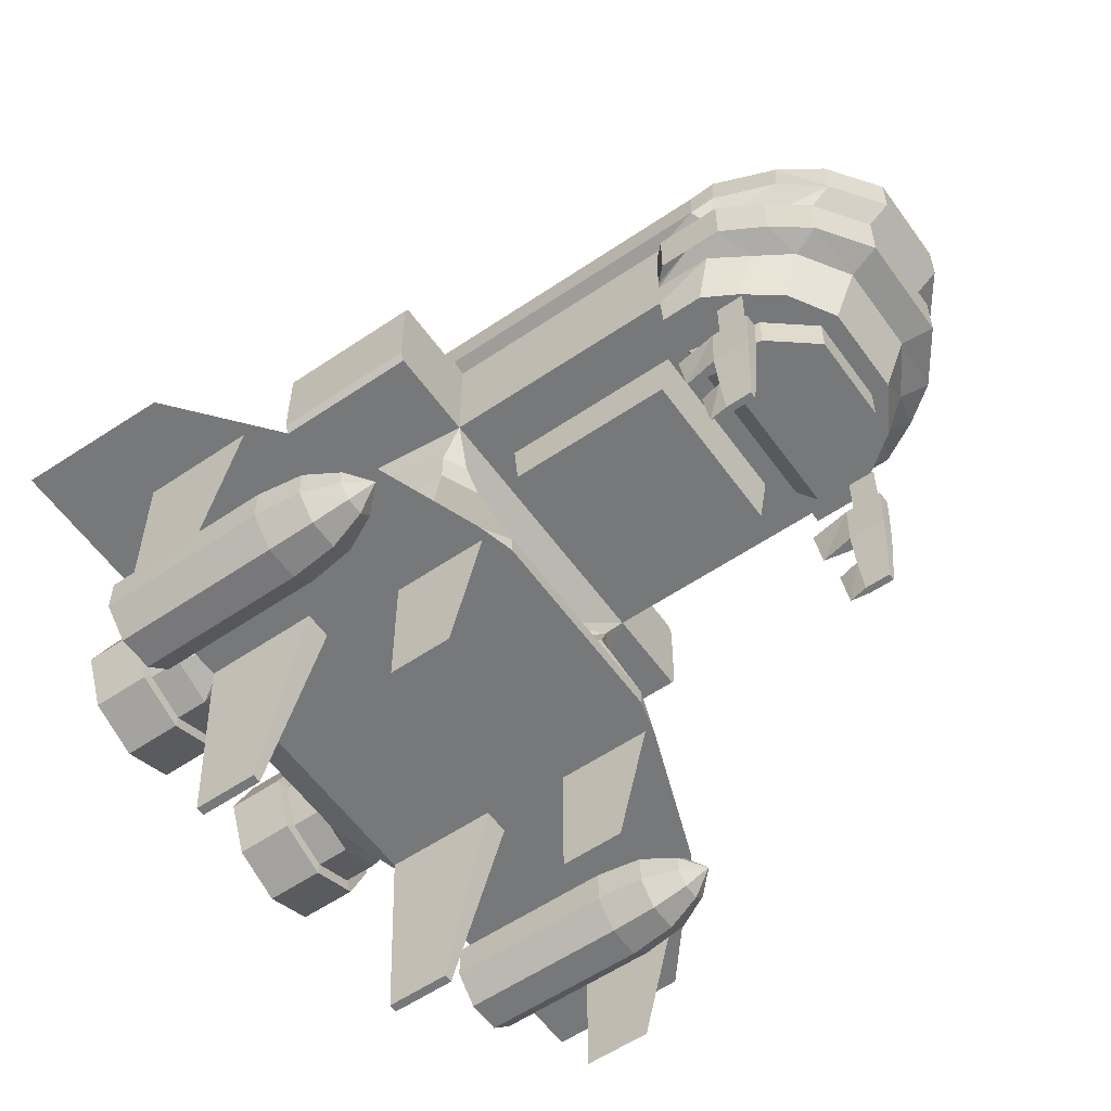
<metadata>
{"format":"obj","ext":"obj","renderer":"f3d","projection":"perspective","resolution":1024,"background":"white","views":[{"elev":-57.4,"azim":-54.8,"up":"+Y"}]}
</metadata>
<code>
o Object_0
v -264 202 -606
v -295 342 -575
v -450 342 -497
v 450 342 -497
v 295 342 -575
v 264 202 -606
v 404 202 -497
v 481 202 -404
v 528 342 -404
v -466 466 -528
v -481 202 -404
v -404 202 -497
v -528 342 -404
v 466 466 -528
v -481 202 342
v -528 202 -78
v -528 342 -78
v -481 342 404
v 528 202 -78
v 481 202 342
v 481 342 404
v 528 342 -78
v 528 730 62
v 528 730 -404
v 528 668 -78
v -512 870 62
v -528 730 62
v -528 730 -404
v -512 870 -404
v 528 466 -404
v 466 512 -590
v -466 730 -590
v -326 730 -683
v -326 870 -683
v -450 870 -590
v -404 1025 -404
v 512 870 280
v 528 730 280
v 528 730 404
v 512 870 404
v 357 1009 -590
v 140 1009 -683
v 326 870 -683
v 512 870 62
v 512 870 -404
v 450 870 -590
v -342 466 -606
v -342 512 -683
v -466 512 -590
v -140 1009 -683
v -357 1009 -590
v 326 730 -683
v 466 730 -590
v -528 466 -404
v 404 1025 404
v 404 1025 -404
v -404 1025 404
v -512 870 280
v 342 466 -606
v -528 668 -78
v -528 730 280
v -528 730 404
v -528 668 404
v 342 512 -683
v -512 870 404
v 528 668 404
v 792 342 -78
v 808 373 -78
v -528 342 404
v -792 342 404
v -808 373 404
v 808 668 -78
v 808 373 404
v 792 342 404
v 528 342 404
v -808 373 -78
v -792 342 -78
v 808 668 404
v -808 668 404
v -808 668 -78
v -544 699 -78
v -792 699 -78
v 792 699 -78
v 559 699 -78
v 559 699 404
v 792 699 404
v -792 699 404
v -544 699 404
v 544 901 62
v 544 901 280
v -621 730 280
v -621 870 280
v -590 901 280
v -544 901 280
v 621 730 62
v 621 730 280
v 621 870 280
v 621 870 62
v 590 901 280
v 590 901 62
v -621 730 62
v -621 870 62
v -544 901 62
v -590 901 62
v 62 1273 -264
v 62 1289 -16
v -62 1289 -16
v -62 1273 -264
v -481 714 404
v -481 714 1211
v -481 652 1211
v 528 730 1211
v 512 870 1211
v -528 730 1211
v -512 870 1211
v 109 1180 -16
v 47 1180 47
v 31 1258 -311
v -31 1258 -311
v -31 1180 -342
v 47 1180 -342
v 481 450 1211
v 481 481 1211
v -109 1180 -280
v 481 652 1211
v 481 714 1211
v 481 714 404
v -481 481 1211
v 109 1180 -280
v -404 1025 1211
v -47 1180 47
v -109 1180 -16
v 481 342 1211
v 404 1025 1211
v -481 450 1211
v -481 342 1211
v 186 1180 404
v -186 1180 -404
v 186 1180 -404
v -186 1180 404
v 140 1071 -590
v -140 1071 -590
v 217 901 -792
v 264 776 -792
v 264 776 -683
v 217 901 -683
v -217 652 -792
v -264 776 -792
v -264 776 -683
v -217 652 -683
v -217 901 -792
v -217 901 -683
v 217 652 -683
v 217 652 -792
v -233 1180 1211
v 233 1180 1211
v 280 202 280
v -280 202 280
v -404 202 382
v 404 202 382
v -295 171 1087
v -295 171 512
v -295 342 497
v -295 342 1118
v 295 171 512
v 295 171 1087
v 295 342 1118
v 295 342 497
f 1 3 2
f 4 6 5
f 4 8 7
f 10 2 3
f 11 3 12
f 14 9 4
f 15 17 16
f 17 11 16
f 22 20 19
f 23 25 24
f 29 27 26
f 30 25 22
f 11 17 13
f 31 30 14
f 8 22 19
f 35 33 32
f 26 36 29
f 29 32 28
f 40 38 37
f 41 43 42
f 24 44 23
f 43 41 46
f 49 47 10
f 34 51 50
f 52 46 53
f 32 48 49
f 53 45 24
f 3 54 10
f 51 34 35
f 9 14 30
f 5 14 4
f 55 44 56
f 46 56 45
f 26 57 36
f 36 35 29
f 6 4 7
f 54 49 10
f 14 5 59
f 37 55 40
f 22 8 9
f 60 27 28
f 61 63 62
f 31 24 30
f 28 49 54
f 59 31 14
f 54 60 28
f 2 10 47
f 57 58 65
f 54 3 13
f 64 53 31
f 23 66 25
f 66 38 39
f 63 27 60
f 3 1 12
f 62 58 61
f 56 44 45
f 30 22 9
f 17 54 13
f 4 9 8
f 11 13 3
f 15 18 17
f 22 21 20
f 29 28 27
f 30 24 25
f 35 34 33
f 29 35 32
f 40 39 38
f 24 45 44
f 49 48 47
f 52 43 46
f 32 33 48
f 53 46 45
f 55 37 44
f 46 41 56
f 26 58 57
f 36 51 35
f 31 53 24
f 28 32 49
f 59 64 31
f 54 17 60
f 64 52 53
f 23 38 66
f 63 61 27
f 62 65 58
f 22 68 67
f 69 71 70
f 68 25 72
f 73 75 74
f 76 17 77
f 73 66 75
f 71 63 79
f 76 60 17
f 60 82 81
f 72 84 83
f 85 78 86
f 79 88 87
f 68 22 25
f 73 78 66
f 71 69 63
f 76 80 60
f 60 80 82
f 72 25 84
f 85 66 78
f 79 63 88
f 44 90 89
f 61 92 91
f 92 94 93
f 98 96 95
f 97 100 99
f 27 91 101
f 89 99 100
f 98 89 100
f 23 98 95
f 102 27 101
f 103 102 104
f 102 93 104
f 58 103 94
f 90 97 99
f 94 104 93
f 38 95 96
f 92 101 91
f 97 38 96
f 44 37 90
f 61 58 92
f 92 58 94
f 98 97 96
f 97 98 100
f 27 61 91
f 89 90 99
f 98 44 89
f 23 44 98
f 102 26 27
f 103 26 102
f 102 92 93
f 58 26 103
f 90 37 97
f 94 103 104
f 38 23 95
f 92 102 101
f 97 37 38
f 108 106 105
f 109 111 110
f 40 112 39
f 115 62 114
f 106 117 116
f 118 120 119
f 21 123 122
f 119 124 108
f 105 119 108
f 125 127 126
f 128 109 18
f 129 118 105
f 130 65 115
f 123 127 125
f 107 117 106
f 108 132 107
f 107 132 131
f 116 105 106
f 21 122 133
f 55 113 40
f 18 135 128
f 135 18 136
f 108 107 106
f 40 113 112
f 115 65 62
f 118 121 120
f 119 120 124
f 105 118 119
f 128 111 109
f 129 121 118
f 130 57 65
f 123 21 127
f 107 131 117
f 108 124 132
f 116 129 105
f 55 134 113
f 117 137 116
f 120 139 138
f 36 140 138
f 139 121 129
f 142 42 50
f 117 140 137
f 139 41 141
f 140 131 132
f 138 141 142
f 120 138 124
f 116 139 129
f 55 139 137
f 138 132 124
f 51 138 142
f 138 51 36
f 50 51 142
f 41 42 141
f 41 139 56
f 120 121 139
f 36 57 140
f 142 141 42
f 117 131 140
f 138 139 141
f 116 137 139
f 55 56 139
f 138 140 132
f 146 144 143
f 109 114 62
f 63 109 62
f 39 126 127
f 150 148 147
f 2 6 1
f 149 151 148
f 47 64 59
f 150 154 153
f 145 154 144
f 146 151 152
f 48 52 64
f 50 43 34
f 2 59 5
f 34 52 33
f 127 66 39
f 66 21 75
f 63 18 109
f 146 145 144
f 109 110 114
f 39 112 126
f 150 149 148
f 2 5 6
f 149 152 151
f 47 48 64
f 150 147 154
f 145 153 154
f 146 143 151
f 48 33 52
f 50 42 43
f 2 47 59
f 34 43 52
f 66 127 21
f 63 69 18
f 140 130 155
f 130 140 57
f 137 155 156
f 134 137 156
f 137 134 55
f 137 140 155
f 80 87 82
f 68 74 67
f 78 83 86
f 79 76 71
f 72 73 68
f 71 77 70
f 80 79 87
f 68 73 74
f 78 72 83
f 79 80 76
f 72 78 73
f 71 76 77
f 147 144 154
f 143 148 151
f 147 148 144
f 143 144 148
f 21 158 157
f 158 18 159
f 159 18 15
f 157 160 21
f 21 160 20
f 21 18 158
f 88 82 87
f 84 86 83
f 17 18 69
f 25 85 84
f 63 81 88
f 17 70 77
f 75 67 74
f 21 22 75
f 88 81 82
f 84 85 86
f 25 66 85
f 63 60 81
f 17 69 70
f 75 22 67
f 161 163 162
f 168 166 165
f 167 161 166
f 133 164 167
f 163 165 162
f 21 167 168
f 162 166 161
f 136 163 164
f 18 168 163
f 161 164 163
f 168 167 166
f 167 164 161
f 133 136 164
f 163 168 165
f 21 133 167
f 162 165 166
f 136 18 163
f 18 21 168
o Object_1
v 497 93 -512
v 544 93 -78
v 528 202 -78
v 481 202 -404
v -528 93 -78
v -481 93 -512
v -481 202 -404
v -528 202 -78
v 481 93 342
v 481 202 342
v -481 93 342
v -481 202 342
v 404 202 -497
v -404 202 -497
v 1041 -665 -468
v 1041 -547 -468
v 756 -547 -468
v 756 -665 -468
v -450 -404 497
v -450 -404 171
v -450 -854 171
v -450 -854 388
v 957 -464 -468
v 839 -464 -468
v 450 -404 497
v 450 -404 171
v 450 -854 171
v 450 -854 388
v -756 -667 -468
v -756 -549 -468
v -1041 -549 -468
v -1041 -667 -468
v 839 -749 -468
v 957 -749 -468
v 1165 -885 -0.000144
v 1165 -885 -233
v 1165 -392 -233
v 1165 -392 124
v -1165 -885 -0.000144
v -1165 -885 -233
v -1165 -392 -233
v -1165 -392 124
v -839 -465 -468
v -957 -465 -468
v -957 -750 -468
v -839 -750 -468
v -497 -1056 -512
v -466 -1056 -512
v -435 -388 -512
v -528 -388 -512
v -466 -1056 -295
v -497 -1056 -295
v -528 -388 -124
v -435 -388 -124
v 528 -388 -512
v 435 -388 -512
v 466 -1056 -512
v 497 -1056 -512
v 497 -1056 -295
v 466 -1056 -295
v 435 -388 -124
v 528 -388 -124
v -232 -170 -691
v 232 -170 -691
v 232 126 -691
v -232 126 -691
v 529 -170 -804
v 381 -232 -804
v 381 -232 -691
v 529 -170 -691
v 381 188 -691
v 232 -170 -804
v 171 -22 -804
v 171 -22 -691
v -529 -170 -691
v -381 -232 -691
v -381 -232 -804
v -529 -170 -804
v -264 -264 -652
v 264 202 -606
v -264 202 -606
v -171 -22 -691
v -171 -22 -804
v -232 -170 -804
v -591 -22 -691
v -529 126 -691
v 481 -388 -512
v 497 -155 -512
v 419 -264 -606
v -481 -155 -512
v -419 -264 -606
v -481 -388 -512
v 529 126 -691
v 591 -22 -691
v -381 188 -691
v -529 126 -804
v -381 188 -804
v -591 -22 -804
v 481 -140 -466
v -481 -140 -466
v 232 126 -804
v 381 188 -804
v 280 -264 -652
v 529 126 -804
v 591 -22 -804
v 528 -47 -78
v -232 126 -804
v 481 -140 295
v 481 -388 512
v -528 -47 -78
v -481 -140 295
v -481 -388 512
v 558 155 -808
v 381 229 -808
v 381 229 -1008
v 558 155 -1008
v 381 -273 -808
v 558 -199 -808
v 558 -199 -1008
v 381 -273 -1008
v 203 -199 -808
v 203 -199 -1008
v -381 -273 -1008
v -558 -199 -1008
v -558 -199 -808
v -381 -273 -808
v -632 -22 -1008
v -558 155 -1008
v -558 155 -808
v -632 -22 -808
v 130 -22 -808
v 130 -22 -1008
v -381 229 -1008
v -381 229 -808
v -203 155 -1008
v -130 -22 -1008
v -130 -22 -808
v -203 155 -808
v 632 -22 -808
v 632 -22 -1008
v 203 155 -808
v 203 155 -1008
v -203 -199 -1008
v -203 -199 -808
v 381 -22 -1012
v -381 -22 -1012
v -978 -388 326
v -978 -217 124
v 1376 -359 -57
v 1407 -388 -28
v 978 -388 326
v 978 -217 124
v -1407 -388 -28
v -1376 -359 -57
v -1413 -388 -512
v -1379 -357 -507
v 1366 -326 -156
v 1396 -357 -507
v -1366 -326 -156
v 1413 -388 -512
v -978 -240 -481
v -978 -147 -109
v -978 -388 -512
v 978 -147 -109
v 978 -240 -481
v 978 -388 -512
v -775 -657 250
v -775 -555 250
v -756 -548 96
v -756 -665 96
v 775 -555 250
v 847 -483 250
v 869 -535 363
v 827 -577 363
v -898 -606 436
v -969 -577 363
v -928 -535 363
v 756 -548 96
v 839 -464 96
v -949 -483 250
v -1021 -555 250
v -1040 -548 96
v -957 -464 96
v -869 -535 363
v 827 -636 363
v 898 -606 436
v -847 -483 250
v -839 -464 96
v 775 -657 250
v -827 -577 363
v 756 -665 96
v 1040 -665 96
v 1040 -548 96
v -827 -636 363
v -869 -678 363
v 264 93 280
v -264 93 280
v -280 202 280
v 280 202 280
v 869 -678 363
v -847 -730 250
v -839 -749 96
v 847 -730 250
v -928 -678 363
v -949 -730 250
v -957 -749 96
v -969 -636 363
v 839 -749 96
v -1021 -657 250
v -1040 -665 96
v 928 -678 363
v 949 -730 250
v 404 202 382
v 357 93 397
v 957 -749 96
v 928 -535 363
v 969 -577 363
v 957 -464 96
v 1021 -555 250
v 949 -483 250
v 357 -326 544
v -357 93 397
v -357 -326 544
v -264 -233 392
v 264 -233 392
v 357 -388 544
v 969 -636 363
v -357 -388 544
v 1021 -657 250
v -404 202 382
f 172 170 169
f 173 175 174
f 171 177 170
f 180 173 179
f 169 181 172
f 182 174 175
f 172 171 170
f 173 176 175
f 171 178 177
f 180 176 173
f 186 184 183
f 188 190 187
f 185 191 184
f 194 196 193
f 200 198 197
f 186 202 201
f 203 205 206
f 207 209 208
f 198 212 211
f 197 213 200
f 186 185 184
f 188 189 190
f 185 192 191
f 194 195 196
f 200 199 198
f 186 183 202
f 203 204 205
f 207 210 209
f 198 199 212
f 197 214 213
f 218 216 215
f 222 220 219
f 220 216 219
f 226 224 223
f 228 226 227
f 228 230 229
f 218 217 216
f 222 221 220
f 220 215 216
f 226 225 224
f 228 225 226
f 228 227 230
f 234 232 231
f 238 236 235
f 233 181 239
f 232 241 240
f 246 244 243
f 247 244 231
f 249 233 234
f 252 250 231
f 253 174 254
f 255 257 256
f 244 258 243
f 259 260 258
f 234 182 249
f 261 181 169
f 262 256 238
f 265 254 263
f 237 256 257
f 266 243 253
f 256 267 255
f 181 233 248
f 258 268 174
f 181 261 239
f 258 244 259
f 256 262 169
f 233 270 269
f 174 253 258
f 242 269 241
f 232 247 231
f 261 273 272
f 244 247 259
f 169 274 267
f 256 237 238
f 267 256 169
f 275 263 234
f 274 177 276
f 182 234 263
f 276 177 277
f 264 253 254
f 262 235 273
f 169 262 261
f 268 258 260
f 237 271 232
f 278 174 268
f 251 234 250
f 254 182 263
f 245 231 244
f 237 240 236
f 179 278 279
f 279 280 179
f 239 272 270
f 182 254 174
f 271 237 257
f 258 253 243
f 234 233 232
f 238 237 236
f 232 242 241
f 246 245 244
f 249 248 233
f 252 251 250
f 265 264 254
f 266 246 243
f 233 239 270
f 242 233 269
f 232 271 247
f 261 262 273
f 169 170 274
f 275 265 263
f 274 170 177
f 264 266 253
f 262 238 235
f 278 173 174
f 251 275 234
f 245 252 231
f 237 232 240
f 179 173 278
f 239 261 272
f 284 282 281
f 288 286 285
f 290 285 289
f 294 292 291
f 298 296 295
f 300 289 299
f 297 301 296
f 306 304 303
f 308 281 307
f 293 295 292
f 310 299 309
f 287 307 286
f 305 311 304
f 302 303 301
f 283 309 282
f 312 291 311
f 284 283 282
f 288 287 286
f 290 288 285
f 294 293 292
f 298 297 296
f 300 290 289
f 297 302 301
f 306 305 304
f 308 284 281
f 293 298 295
f 310 300 299
f 287 308 307
f 305 312 311
f 302 306 303
f 283 310 309
f 312 294 291
f 281 273 307
f 305 275 251
f 313 287 288
f 252 305 251
f 266 293 246
f 245 312 252
f 236 289 285
f 293 245 246
f 299 269 309
f 286 236 285
f 270 281 282
f 303 314 301
f 297 266 264
f 311 314 304
f 306 265 275
f 240 299 289
f 292 314 291
f 273 286 307
f 313 284 308
f 313 290 300
f 309 270 282
f 313 310 283
f 265 297 264
f 296 314 295
f 281 272 273
f 305 306 275
f 313 308 287
f 252 312 305
f 266 298 293
f 245 294 312
f 236 240 289
f 293 294 245
f 299 241 269
f 286 235 236
f 270 272 281
f 303 304 314
f 297 298 266
f 311 291 314
f 306 302 265
f 240 241 299
f 292 295 314
f 273 235 286
f 313 283 284
f 313 288 290
f 309 269 270
f 313 300 310
f 265 302 297
f 296 301 314
f 281 273 307
f 305 275 251
f 313 287 288
f 252 305 251
f 266 293 246
f 245 312 252
f 236 289 285
f 293 245 246
f 299 269 309
f 286 236 285
f 270 281 282
f 303 314 301
f 297 266 264
f 311 314 304
f 306 265 275
f 240 299 289
f 292 314 291
f 273 286 307
f 313 284 308
f 313 290 300
f 309 270 282
f 313 310 283
f 265 297 264
f 296 314 295
f 281 272 273
f 305 306 275
f 313 308 287
f 252 312 305
f 266 298 293
f 245 294 312
f 236 240 289
f 293 294 245
f 299 241 269
f 286 235 236
f 270 272 281
f 303 304 314
f 297 298 266
f 311 291 314
f 306 302 265
f 240 241 299
f 292 295 314
f 273 235 286
f 313 283 284
f 313 288 290
f 309 269 270
f 313 300 310
f 265 302 297
f 296 301 314
f 315 279 316
f 317 319 318
f 279 315 280
f 315 322 321
f 322 323 321
f 317 326 325
f 324 322 327
f 317 328 326
f 276 319 320
f 319 276 277
f 317 320 319
f 315 316 322
f 322 324 323
f 317 318 328
f 324 330 329
f 324 331 323
f 330 324 327
f 322 330 327
f 332 317 325
f 334 326 328
f 332 326 333
f 329 260 331
f 330 268 329
f 316 278 330
f 255 333 334
f 326 332 325
f 274 320 332
f 267 332 333
f 324 329 331
f 322 316 330
f 332 320 317
f 334 333 326
f 329 268 260
f 330 278 268
f 316 279 278
f 255 267 333
f 274 276 320
f 267 274 332
f 335 337 336
f 339 341 340
f 343 345 344
f 339 347 346
f 351 349 348
f 185 347 192
f 343 352 345
f 353 354 342
f 356 348 355
f 357 342 339
f 343 358 352
f 357 346 359
f 336 356 355
f 336 352 358
f 361 183 184
f 337 211 356
f 343 362 358
f 335 358 362
f 343 363 362
f 186 346 185
f 367 365 364
f 368 354 353
f 369 338 335
f 371 353 357
f 343 372 363
f 374 369 373
f 343 375 372
f 371 359 376
f 378 373 377
f 376 186 201
f 343 344 375
f 379 354 368
f 350 377 349
f 380 368 371
f 381 364 382
f 380 376 383
f 384 354 385
f 383 201 202
f 386 387 361
f 389 177 382
f 386 184 191
f 391 179 280
f 341 388 340
f 389 392 391
f 340 386 347
f 277 389 394
f 342 354 341
f 395 354 379
f 212 350 351
f 394 391 396
f 211 351 356
f 397 379 380
f 247 255 260
f 391 280 396
f 370 197 338
f 260 259 247
f 213 370 374
f 360 380 383
f 200 374 378
f 257 255 271
f 199 378 350
f 364 381 367
f 384 387 388
f 398 179 390
f 177 381 382
f 361 397 360
f 341 354 384
f 365 398 390
f 345 349 344
f 393 382 364
f 338 198 337
f 390 392 365
f 373 363 372
f 344 377 375
f 385 397 387
f 385 354 395
f 360 202 183
f 364 392 393
f 398 365 366
f 377 372 375
f 369 362 363
f 352 348 345
f 347 191 192
f 335 338 337
f 339 342 341
f 339 340 347
f 351 350 349
f 185 346 347
f 356 351 348
f 357 353 342
f 357 339 346
f 336 337 356
f 336 355 352
f 361 360 183
f 337 198 211
f 335 336 358
f 186 359 346
f 367 366 365
f 369 370 338
f 371 368 353
f 374 370 369
f 371 357 359
f 378 374 373
f 376 359 186
f 350 378 377
f 380 379 368
f 380 371 376
f 383 376 201
f 386 388 387
f 389 277 177
f 386 361 184
f 391 390 179
f 341 384 388
f 389 393 392
f 340 388 386
f 212 199 350
f 394 389 391
f 211 212 351
f 397 395 379
f 247 271 255
f 370 214 197
f 213 214 370
f 360 397 380
f 200 213 374
f 199 200 378
f 384 385 387
f 398 180 179
f 177 178 381
f 361 387 397
f 345 348 349
f 393 389 382
f 338 197 198
f 390 391 392
f 373 369 363
f 344 349 377
f 385 395 397
f 360 383 202
f 364 365 392
f 377 373 372
f 369 335 362
f 352 355 348
f 347 386 191
f 224 228 229
f 227 223 230
f 220 218 215
f 217 219 216
f 224 225 228
f 227 226 223
f 220 221 218
f 217 222 219
f 331 321 323
f 394 255 277
f 394 260 255
f 318 334 328
f 255 319 277
f 260 315 331
f 260 396 280
f 331 315 321
f 394 396 260
f 318 319 334
f 255 334 319
f 260 280 315
o Object_2
v -233 1025 1646
v -155 916 1926
v -326 916 1801
v -528 652 1258
v -481 652 1211
v -528 652 1351
v -435 776 1662
v -512 776 1460
v -497 916 1460
v -419 916 1662
v 481 652 1211
v 528 652 1351
v 481 668 1429
v 512 776 1460
v 435 776 1662
v 419 916 1662
v 497 916 1460
v -155 450 1755
v -326 450 1646
v -357 481 1739
v -181 481 1863
v -326 776 1801
v 528 481 1258
v 528 652 1258
v 481 481 1211
v 326 776 1801
v 326 916 1801
v -481 714 1211
v -481 668 1429
v 528 730 1211
v 528 730 1382
v 512 870 1382
v 512 870 1211
v 404 668 1553
v -528 730 1382
v -528 730 1211
v -512 870 1211
v -512 870 1382
v -326 668 1693
v -404 668 1553
v -155 776 1926
v 233 1025 1646
v 155 776 1926
v 155 916 1926
v 326 1025 1537
v 404 1025 1211
v -404 1025 1211
v 528 481 1351
v 481 450 1211
v 326 668 1693
v 481 342 1211
v 466 248 1211
v 466 248 1351
v 155 668 1801
v -326 1025 1537
v 404 450 1522
v 326 450 1646
v 357 481 1739
v 450 481 1615
v -528 481 1258
v -481 481 1211
v -155 248 1677
v -311 248 1584
v 155 450 1755
v 181 481 1863
v -481 342 1211
v -481 450 1211
v -481 450 1398
v -528 481 1351
v -404 248 1460
v -404 450 1522
v -528 481 1475
v 404 248 1460
v 481 450 1398
v 528 481 1475
v -450 481 1615
v -466 248 1351
v -466 248 1211
v 481 714 1211
v -155 668 1801
v -357 652 1739
v -181 652 1863
v 181 652 1863
v 357 652 1739
v -450 652 1615
v 450 652 1615
v 528 652 1475
v -528 652 1475
v 311 248 1584
v 155 248 1677
v -233 1118 1584
v 233 1118 1584
v -233 1180 1211
v 233 1180 1211
v 280 124 1460
v 326 124 1289
v -326 124 1289
v -280 124 1460
v 280 248 1460
v -155 248 1615
v -280 248 1460
v 155 248 1615
v -326 248 1211
v 326 248 1211
v 155 124 1615
v -155 124 1615
f 399 401 400
f 402 404 403
f 405 407 406
f 409 411 410
f 415 413 412
f 416 418 417
f 420 408 405
f 423 422 421
f 414 424 413
f 403 427 426
f 431 429 428
f 424 432 413
f 436 434 433
f 420 438 437
f 400 420 439
f 415 440 414
f 425 441 424
f 415 444 443
f 427 405 406
f 407 445 436
f 411 413 432
f 446 447 423
f 432 424 448
f 426 427 433
f 438 420 405
f 426 433 434
f 411 429 412
f 449 451 450
f 424 452 448
f 445 407 453
f 457 455 454
f 440 415 443
f 403 458 402
f 442 425 440
f 422 409 410
f 460 417 461
f 456 462 455
f 464 466 465
f 465 467 459
f 461 469 468
f 467 466 470
f 472 471 451
f 446 472 447
f 473 454 472
f 467 402 458
f 417 474 469
f 475 464 476
f 406 436 433
f 410 421 422
f 411 409 477
f 478 420 437
f 413 411 412
f 480 418 419
f 444 415 430
f 482 463 456
f 436 445 435
f 479 474 418
f 433 427 406
f 484 456 457
f 466 464 475
f 485 457 473
f 399 408 401
f 483 470 474
f 455 488 487
f 486 467 470
f 454 487 471
f 410 473 446
f 469 470 466
f 485 432 484
f 444 430 431
f 438 486 483
f 405 427 438
f 437 483 479
f 411 477 429
f 484 448 482
f 414 440 425
f 452 480 481
f 472 449 447
f 478 479 480
f 430 412 429
f 407 399 453
f 427 403 404
f 486 427 404
f 485 410 411
f 482 452 481
f 429 477 428
f 449 472 451
f 468 466 475
f 399 407 408
f 405 408 407
f 415 414 413
f 416 419 418
f 420 401 408
f 423 409 422
f 414 425 424
f 431 430 429
f 436 435 434
f 400 401 420
f 425 442 441
f 424 441 452
f 457 456 455
f 403 459 458
f 460 416 417
f 456 463 462
f 461 417 469
f 467 465 466
f 472 454 471
f 446 473 472
f 473 457 454
f 467 404 402
f 417 418 474
f 406 407 436
f 410 446 421
f 478 439 420
f 480 479 418
f 482 481 463
f 479 483 474
f 484 482 456
f 485 484 457
f 483 486 470
f 455 462 488
f 486 404 467
f 454 455 487
f 410 485 473
f 469 474 470
f 485 411 432
f 438 427 486
f 437 438 483
f 484 432 448
f 452 478 480
f 478 437 479
f 430 415 412
f 482 448 452
f 468 469 466
f 458 459 467
f 421 446 423
f 399 489 453
f 440 443 490
f 490 399 440
f 490 489 399
f 463 416 462
f 441 478 452
f 481 419 463
f 462 460 488
f 440 400 442
f 442 439 441
f 463 419 416
f 441 439 478
f 481 480 419
f 462 416 460
f 440 399 400
f 442 400 439
f 492 489 490
f 491 453 489
f 443 492 490
f 492 491 489
f 491 445 453
f 443 444 492
f 496 494 493
f 497 451 471
f 461 499 498
f 500 487 488
f 487 497 471
f 502 495 501
f 500 504 503
f 499 476 501
f 498 496 504
f 488 498 500
f 496 503 504
f 450 497 502
f 499 475 476
f 464 501 476
f 461 498 460
f 497 503 493
f 499 495 496
f 502 449 450
f 494 497 493
f 464 502 501
f 496 495 494
f 497 450 451
f 461 468 499
f 487 500 497
f 502 494 495
f 500 498 504
f 498 499 496
f 488 460 498
f 496 493 503
f 499 468 475
f 497 500 503
f 499 501 495
f 494 502 497
f 464 449 502
o Object_3
v 376 -111 1355
v 376 -111 1482
v 380 -256 1475
v 380 -256 1363
v 400 50 1469
v 400 50 1374
v 400 236 1374
v 400 236 1469
v 417 -256 1475
v 410 -406 1463
v 386 -406 1463
v 399 -111 1240
v 399 50 1216
v 376 50 1358
v 386 -406 1376
v 421 -111 1354
v 421 -111 1482
v 421 50 1487
v 421 50 1358
v 410 -406 1375
v 417 -256 1363
v 398 -256 1289
v 400 -406 1311
v 376 50 1487
f 508 506 505
f 507 514 513
f 518 516 505
f 519 507 508
f 523 521 520
f 527 525 524
f 520 505 516
f 514 525 513
f 519 514 515
f 508 527 519
f 525 505 520
f 507 521 506
f 511 509 512
f 525 526 508
f 519 527 524
f 523 516 517
f 521 525 520
f 518 506 528
f 522 506 521
f 508 507 506
f 507 515 514
f 518 517 516
f 519 515 507
f 523 522 521
f 527 526 525
f 514 524 525
f 519 524 514
f 508 526 527
f 525 508 505
f 507 513 521
f 511 510 509
f 523 520 516
f 521 513 525
f 518 505 506
f 522 528 506
f 518 522 523
f 518 523 517
f 518 528 522
o Object_4
v -380 -256 1363
v -380 -256 1475
v -376 -111 1482
v -376 -111 1355
v -400 236 1469
v -400 236 1374
v -400 50 1374
v -400 50 1469
v -386 -406 1463
v -410 -406 1463
v -417 -256 1475
v -376 50 1358
v -399 50 1216
v -399 -111 1240
v -386 -406 1376
v -421 50 1358
v -421 50 1487
v -421 -111 1482
v -421 -111 1354
v -400 -406 1311
v -398 -256 1289
v -417 -256 1363
v -410 -406 1375
v -376 50 1487
f 529 531 530
f 534 536 533
f 530 538 537
f 540 542 541
f 543 530 537
f 544 546 545
f 548 550 549
f 532 547 542
f 539 551 538
f 543 538 551
f 529 548 549
f 550 532 529
f 531 539 530
f 549 550 529
f 548 543 551
f 544 542 547
f 546 550 539
f 540 531 532
f 546 552 545
f 529 532 531
f 534 535 536
f 530 539 538
f 540 532 542
f 543 529 530
f 544 547 546
f 548 551 550
f 539 550 551
f 543 537 538
f 529 543 548
f 550 547 532
f 531 546 539
f 544 541 542
f 546 547 550
f 540 552 531
f 546 531 552
f 544 552 540
f 544 540 541
f 544 545 552

</code>
